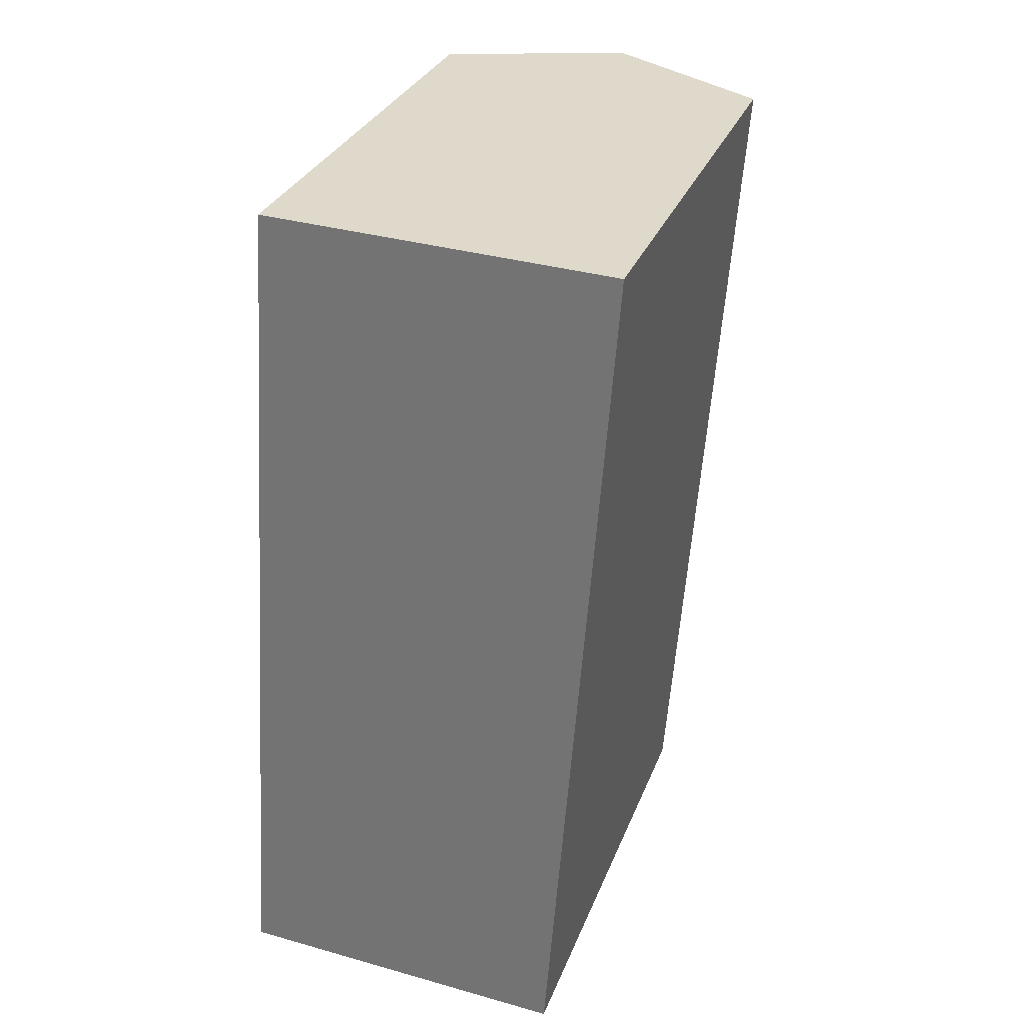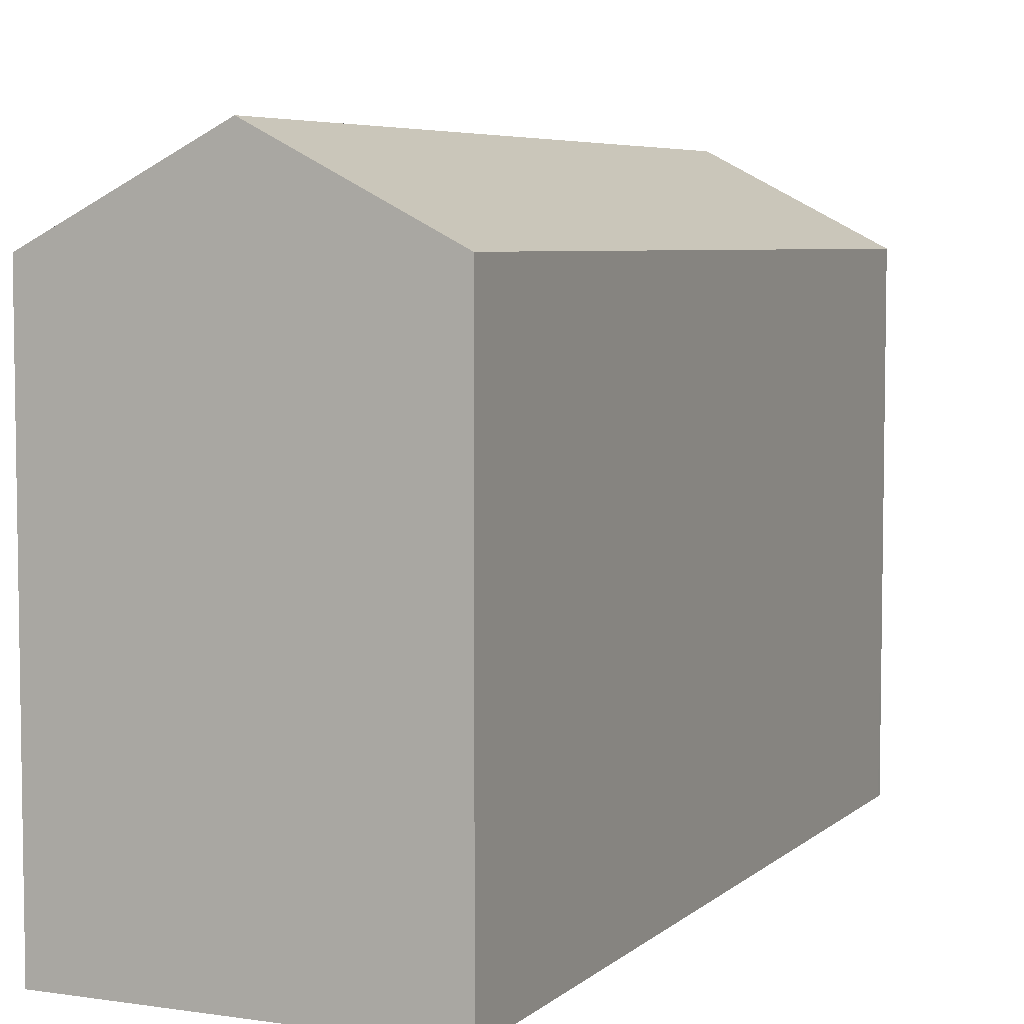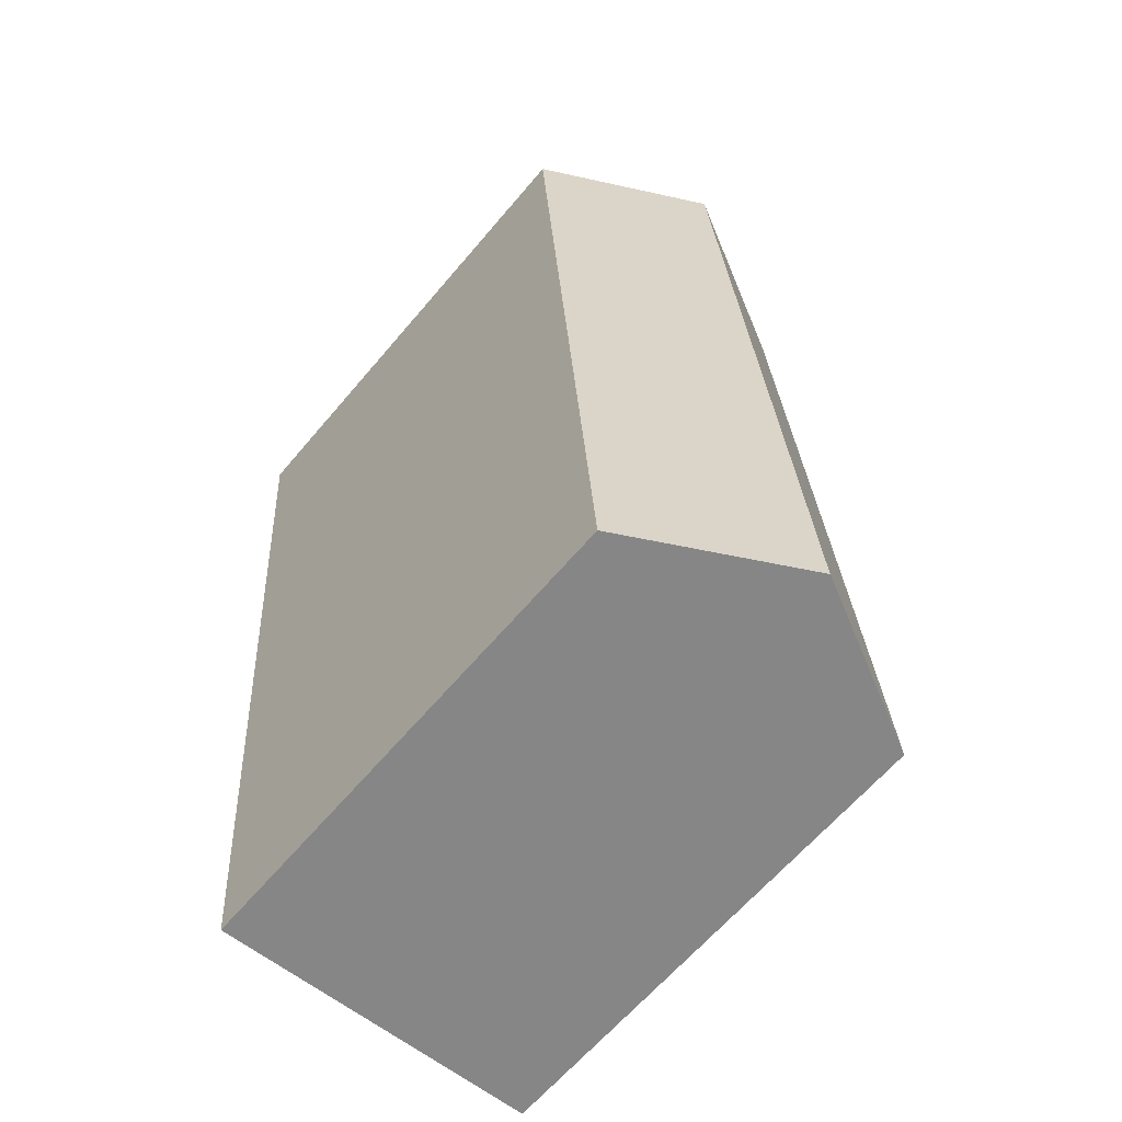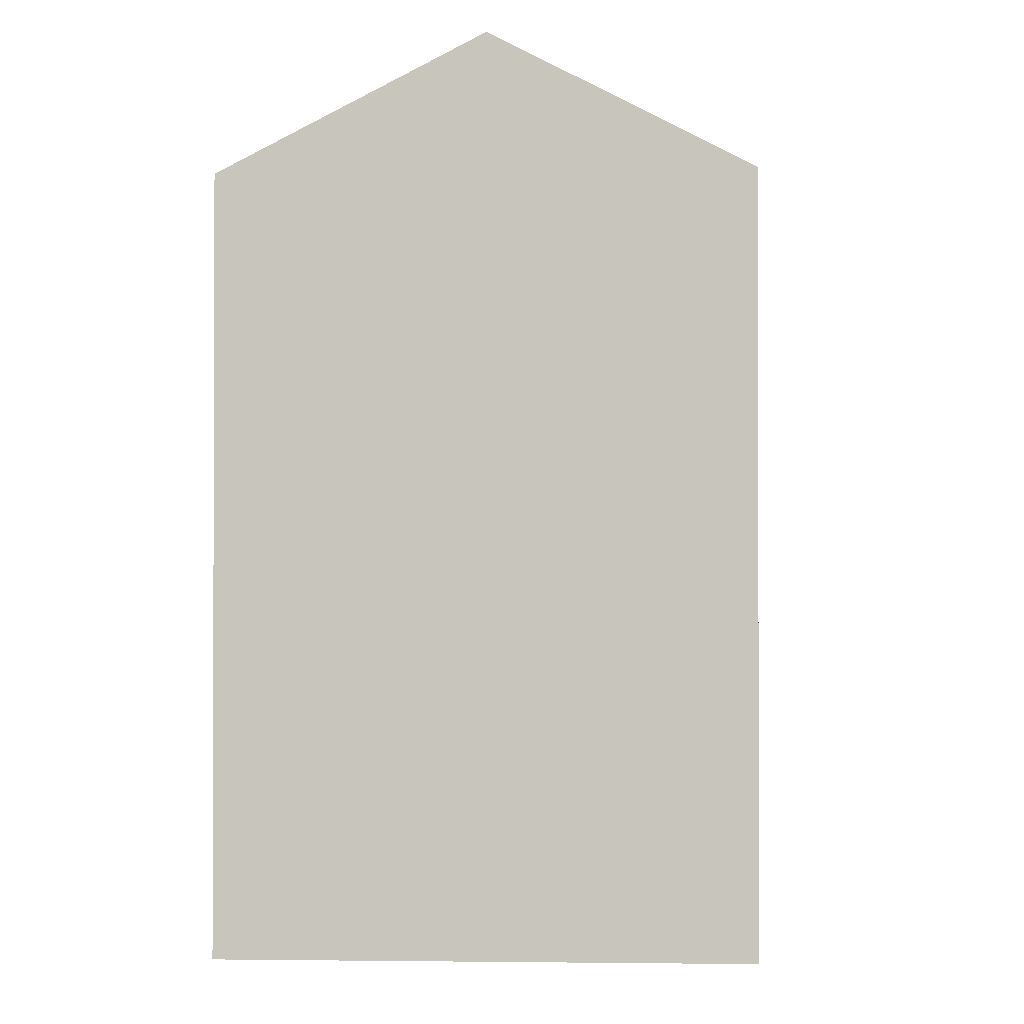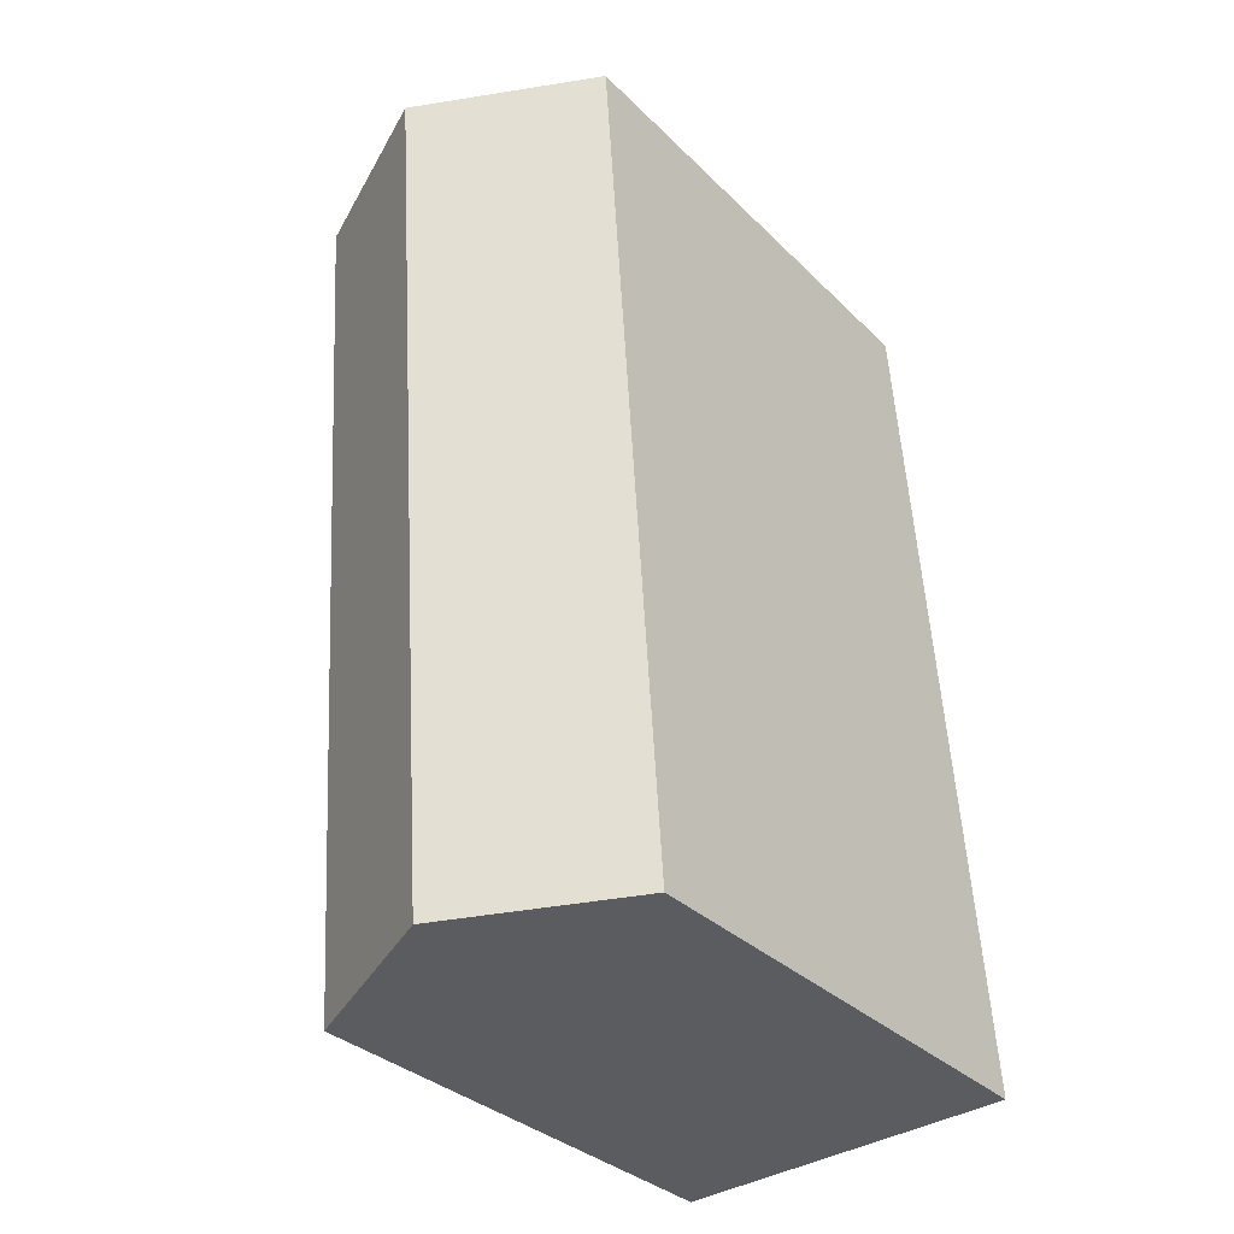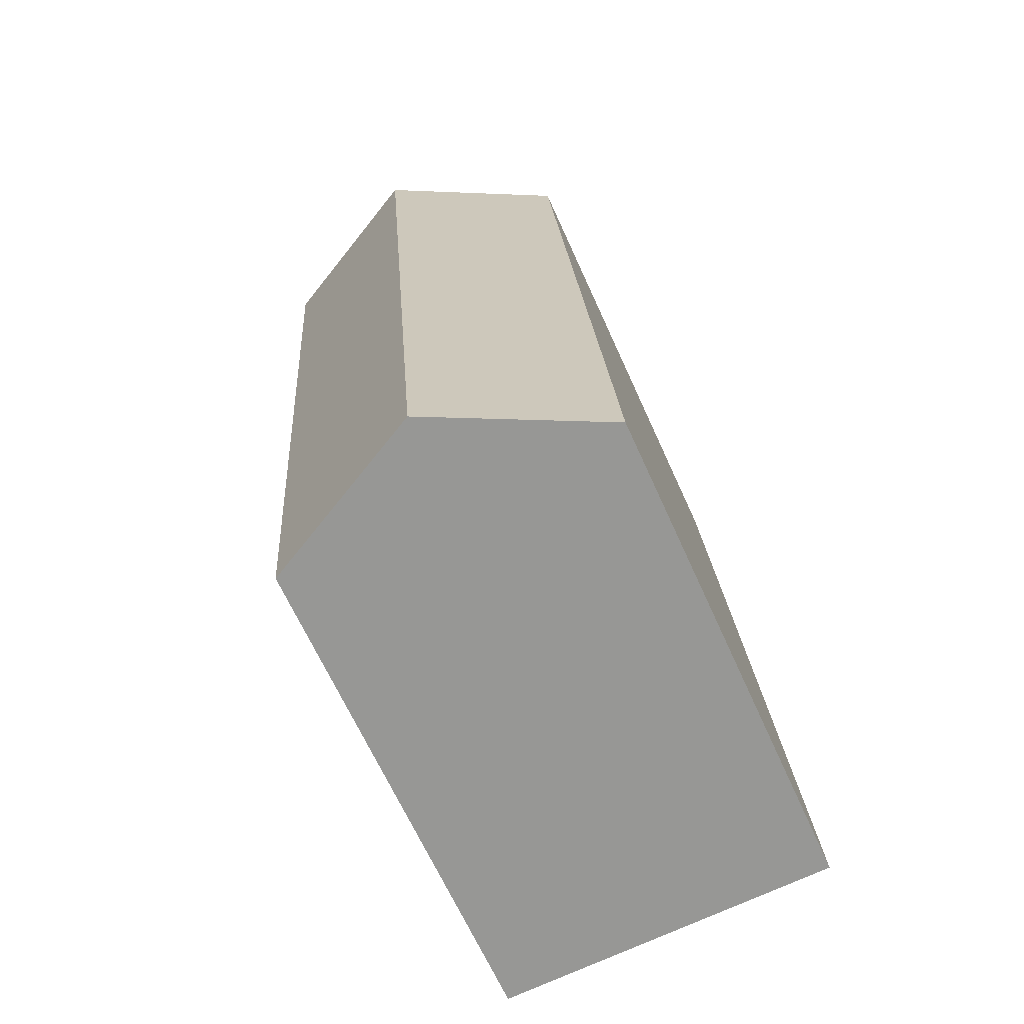
<metadata>
{"format":"obj","ext":"obj","renderer":"f3d","projection":"perspective","resolution":1024,"background":"white","views":[{"elev":30.5,"azim":18.8,"up":"+Z"},{"elev":5.7,"azim":-152.0,"up":"+Y"},{"elev":-64.0,"azim":139.8,"up":"+Z"},{"elev":-1.4,"azim":6.1,"up":"+Y"},{"elev":-33.3,"azim":-142.7,"up":"+Z"},{"elev":-66.4,"azim":-155.7,"up":"+Z"}]}
</metadata>
<code>
v  3.476 12.16 -0.2
v  8.331 10.35 17.56
v  7.008 10.35 -0.403
v  4.818 12.16 18.03
v  8.354 10.35 17.89
v  1.217 10.32 18.09
v  0 10.38 6.355e-16
v  1.225 10.32 18.18
v  7.008 2.468e-17 -0.403
v  0 0 0
v  3.476 1.225e-17 -0.2
v  1.217 -1.108e-15 18.09
v  1.225 -1.114e-15 18.18
v  8.354 -1.095e-15 17.89
v  4.818 -1.104e-15 18.03
v  8.331 -1.075e-15 17.56
g defaultobject
f 1 2 3
f 2 1 4
f 2 4 5
f 6 1 7
f 1 6 4
f 4 6 8
f 3 7 1
f 7 3 9
f 7 9 10
f 10 9 11
f 10 6 7
f 6 10 12
f 6 12 8
f 8 12 13
f 8 5 4
f 5 8 13
f 5 13 14
f 14 13 15
f 14 2 5
f 2 14 3
f 3 14 9
f 9 14 16
f 12 15 13
f 15 12 10
f 15 10 14
f 14 10 16
f 16 10 9
f 9 10 11

</code>
